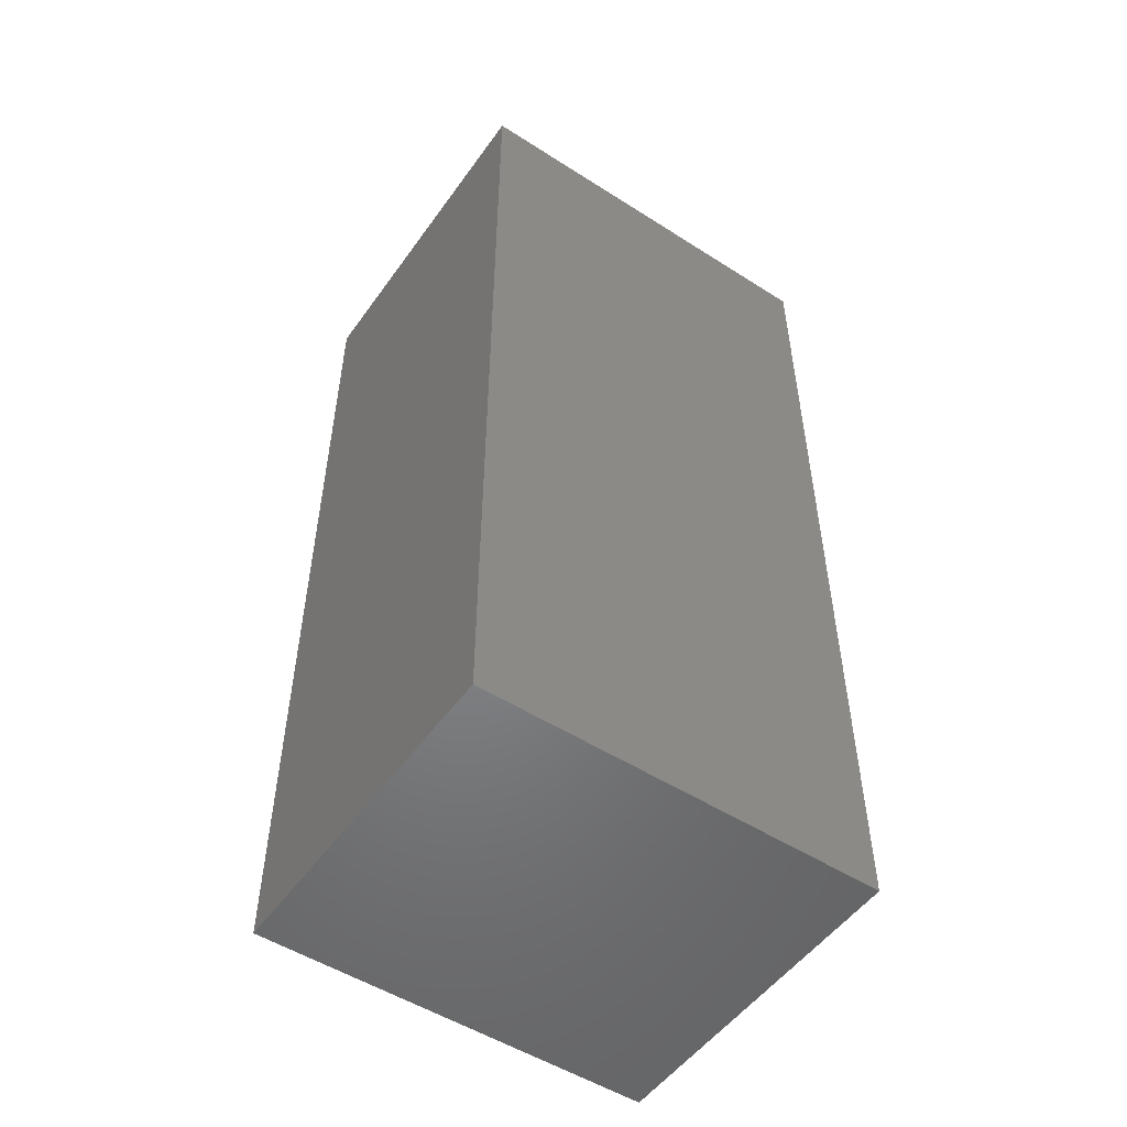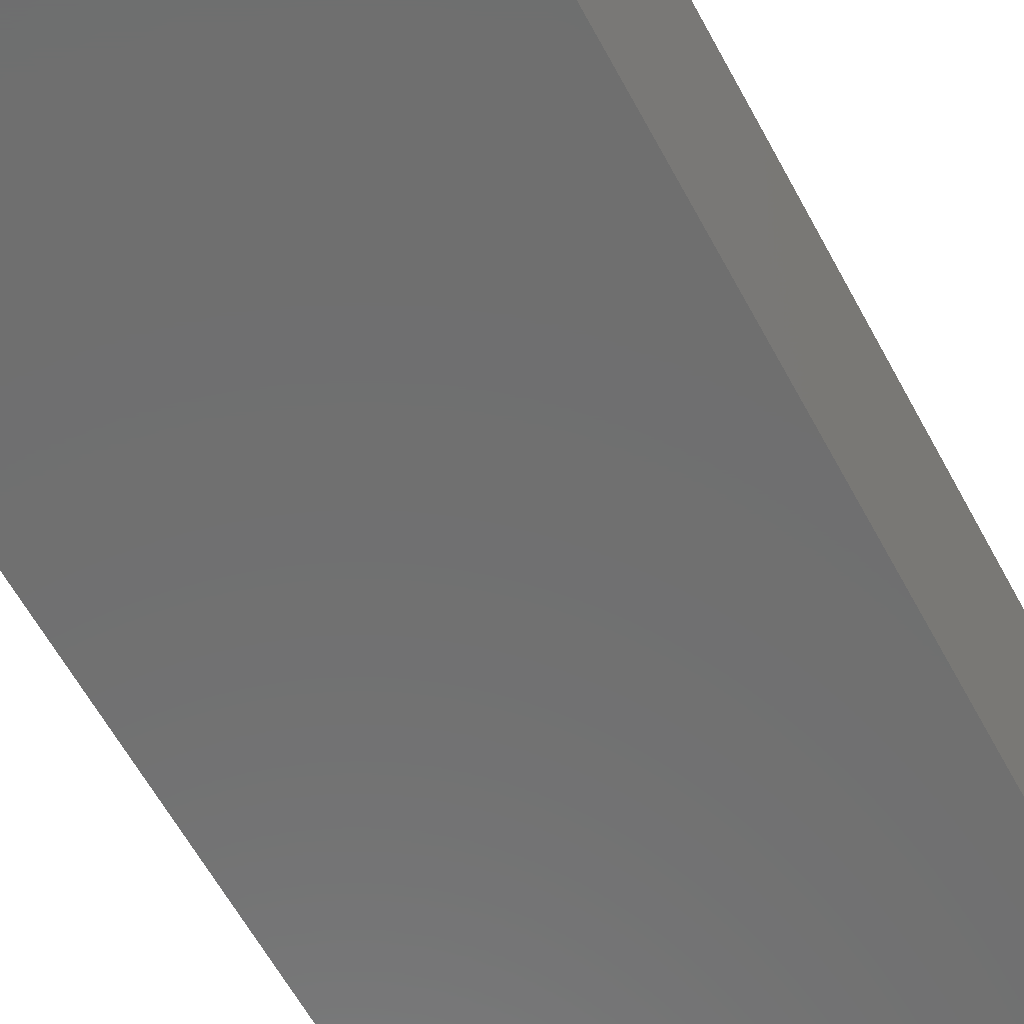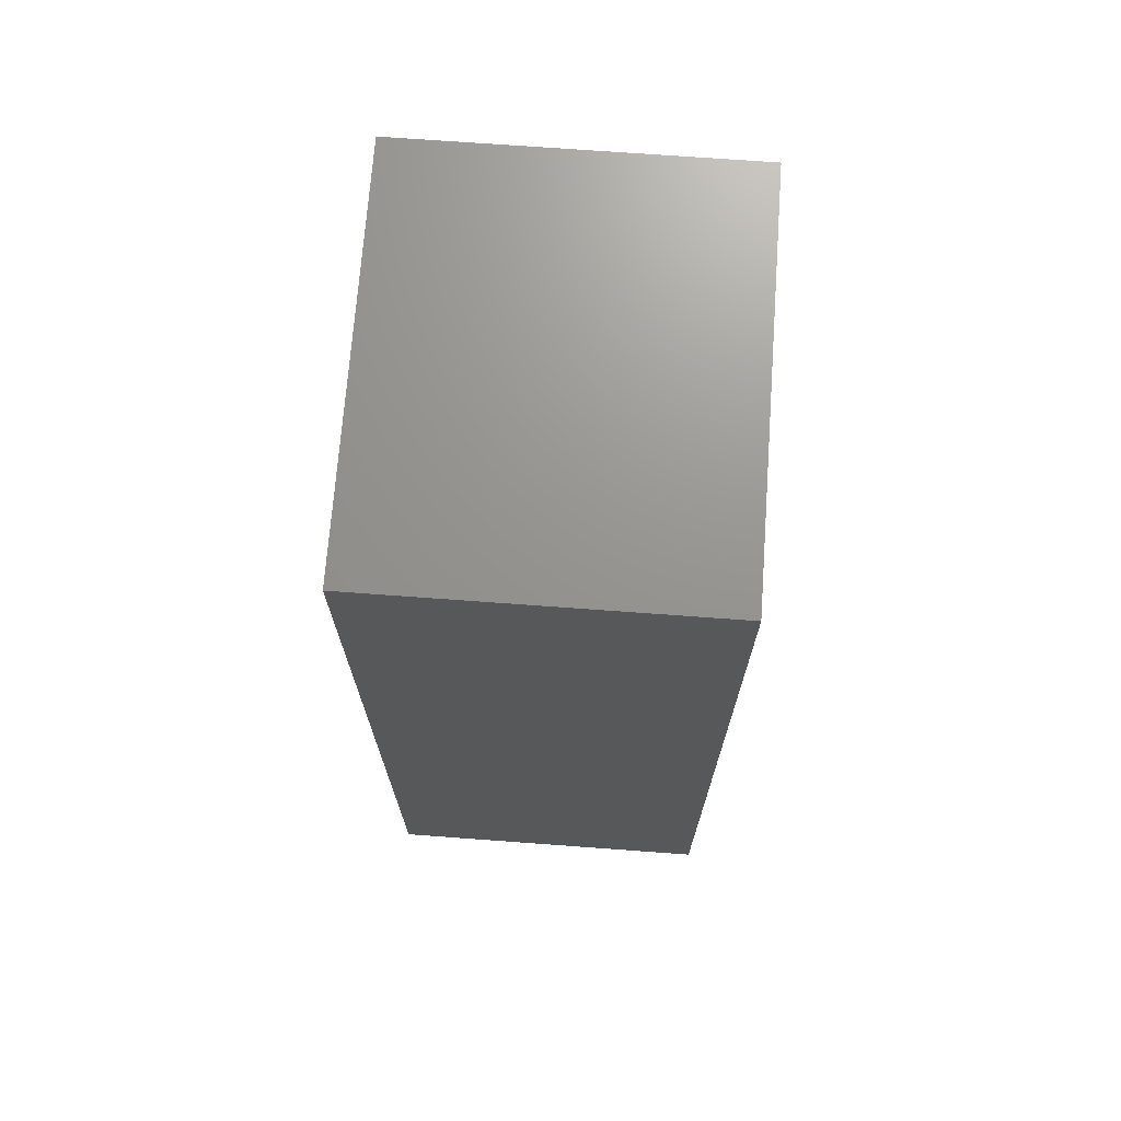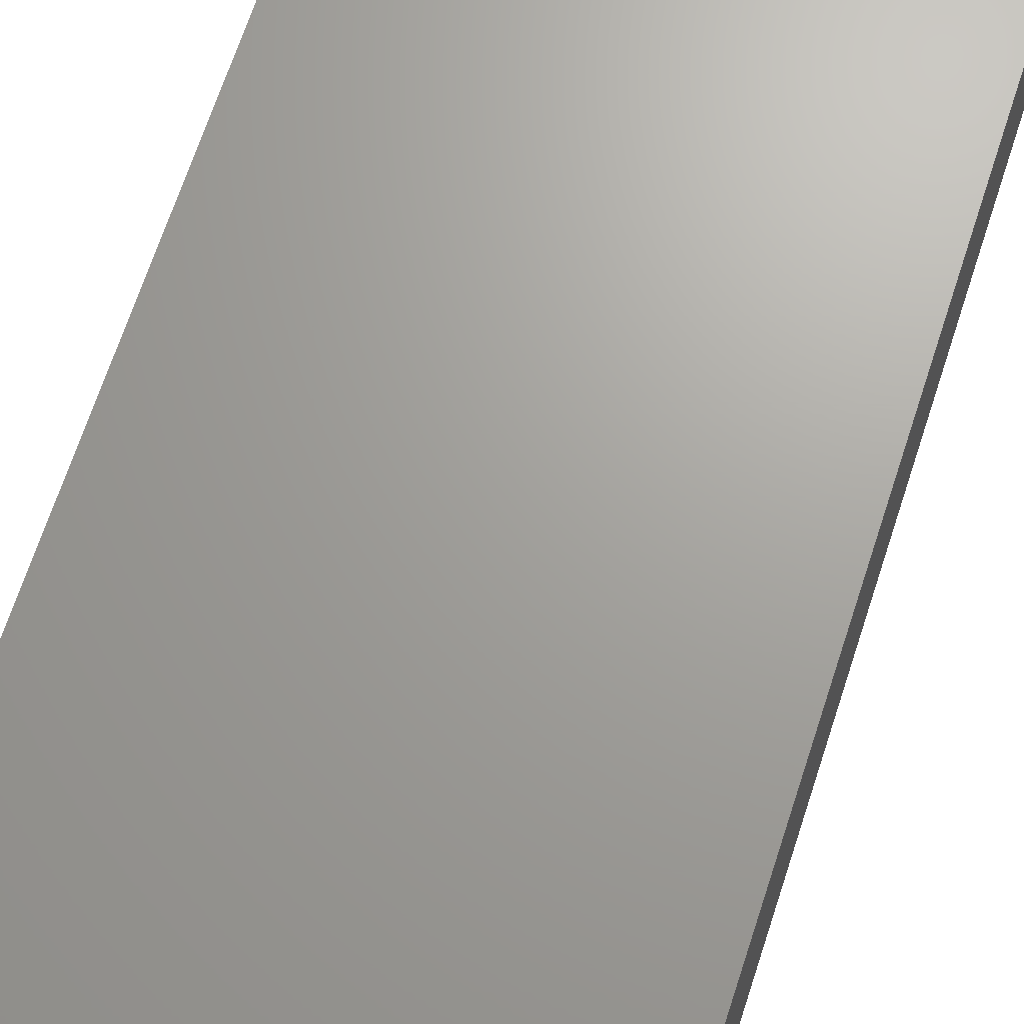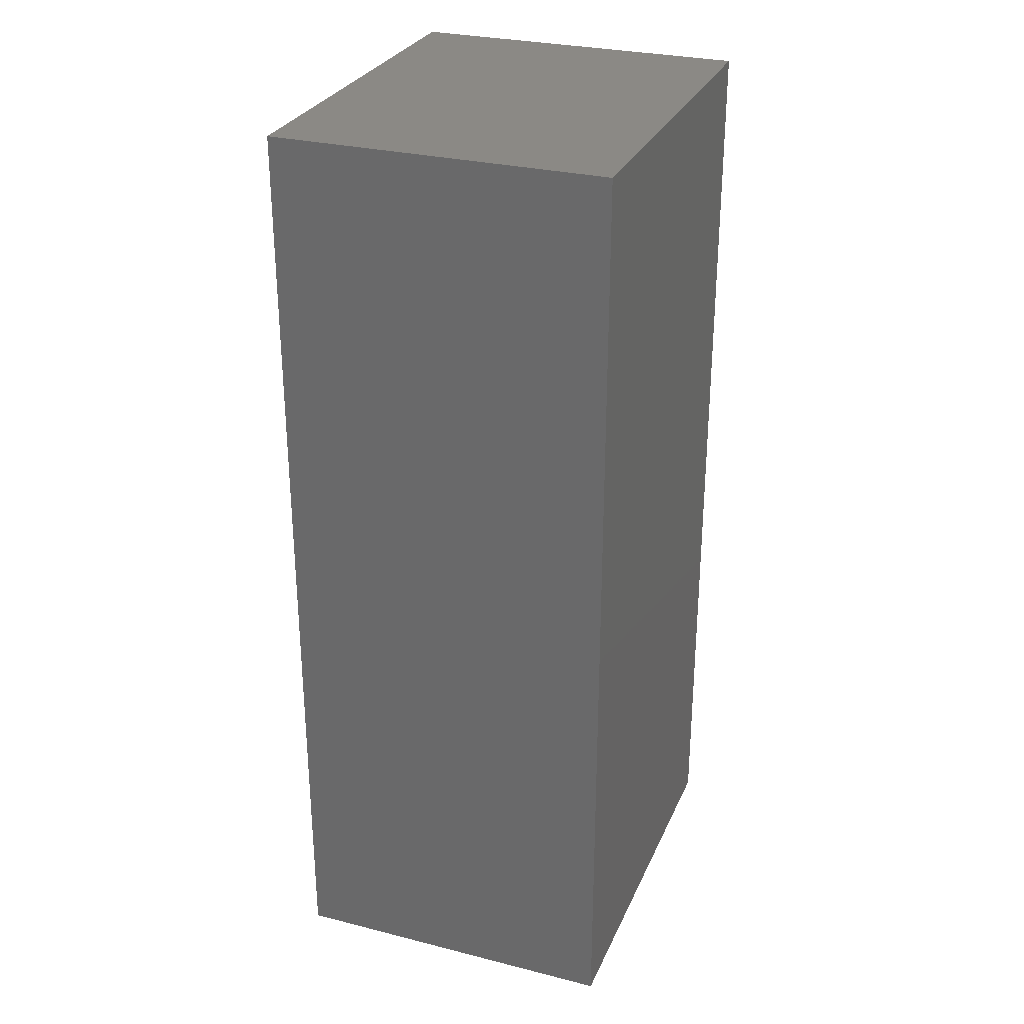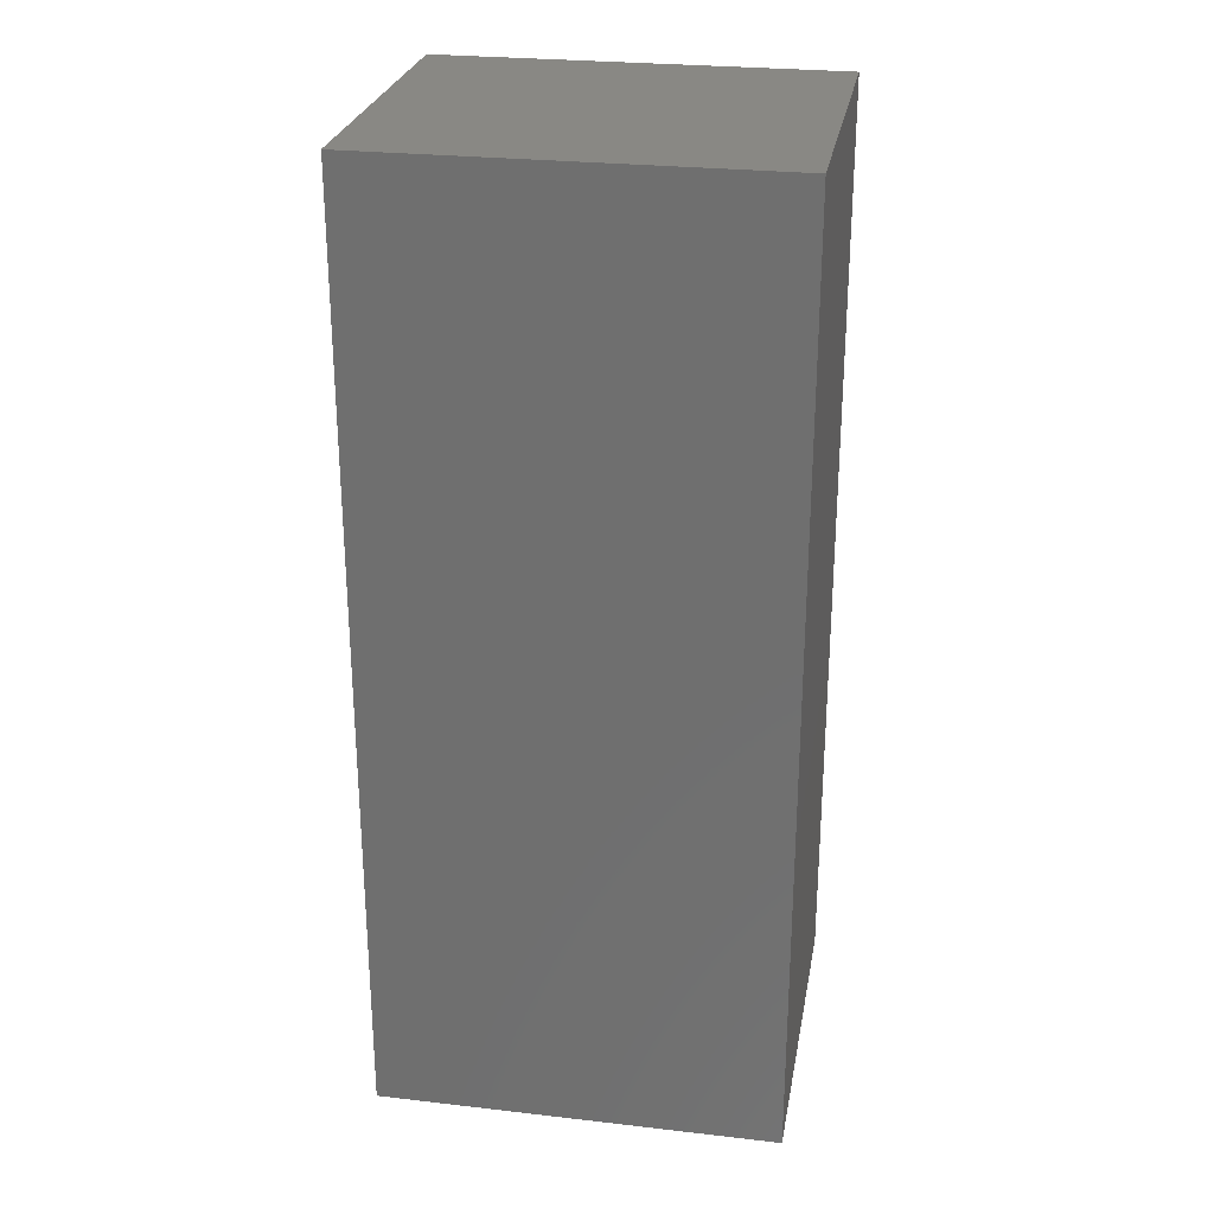
<metadata>
{"format":"stl","ext":"stl","renderer":"f3d","projection":"perspective","resolution":1024,"background":"white","views":[{"elev":-52.0,"azim":145.4,"up":"+Z"},{"elev":-61.0,"azim":28.2,"up":"+Y"},{"elev":71.0,"azim":94.2,"up":"+Z"},{"elev":68.1,"azim":-161.9,"up":"+Y"},{"elev":29.0,"azim":110.5,"up":"+Z"},{"elev":26.7,"azim":-169.9,"up":"+Z"}]}
</metadata>
<code>
# stl→obj: 8 verts, 12 faces
v 51.44 -69.61 24.31
v 51.44 -60.91 0.03
v 51.44 -60.91 24.31
v 51.44 -69.61 0.03
v 41.15 -60.91 24.31
v 41.15 -69.61 24.31
v 41.15 -69.61 0.03
v 41.15 -60.91 0.03
f 1 2 3
f 2 1 4
f 5 1 3
f 1 5 6
f 7 2 4
f 2 7 8
f 7 5 8
f 5 7 6
f 2 5 3
f 5 2 8
f 7 1 6
f 1 7 4

</code>
